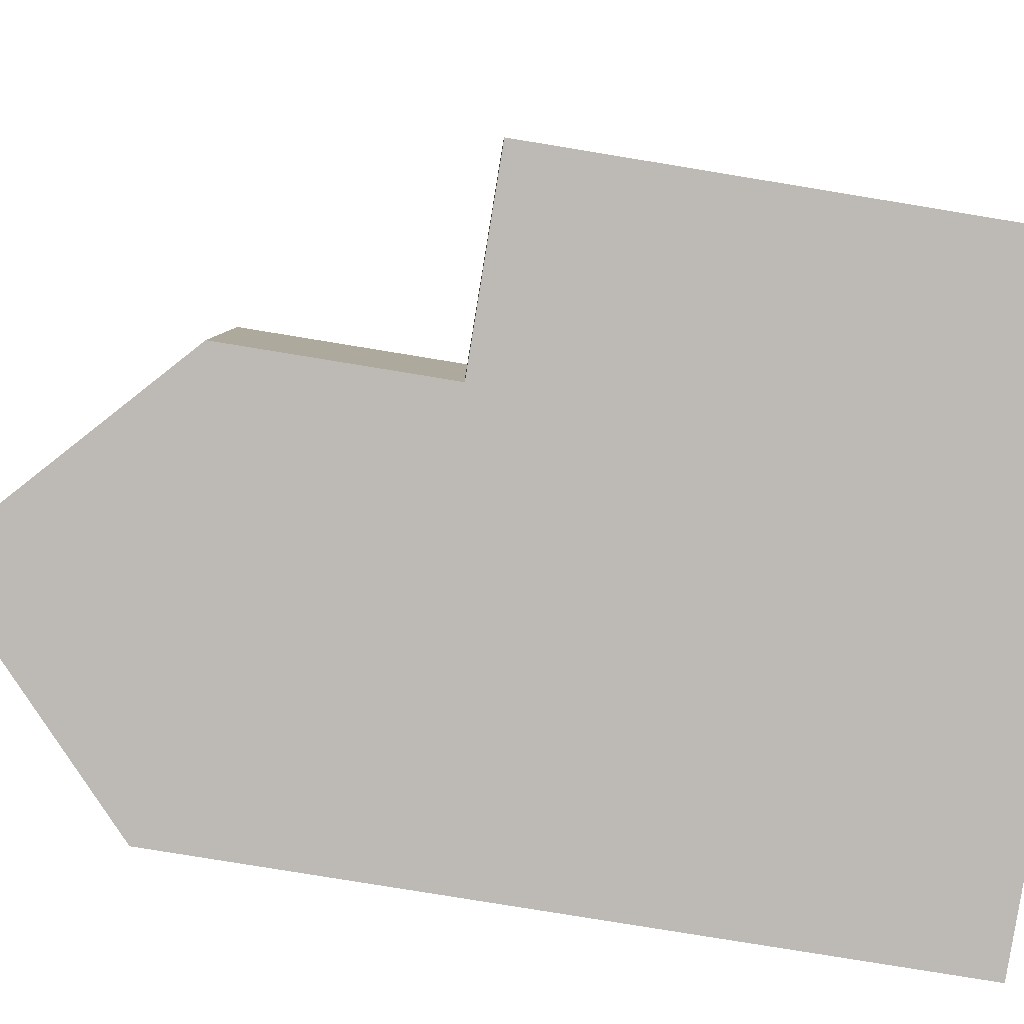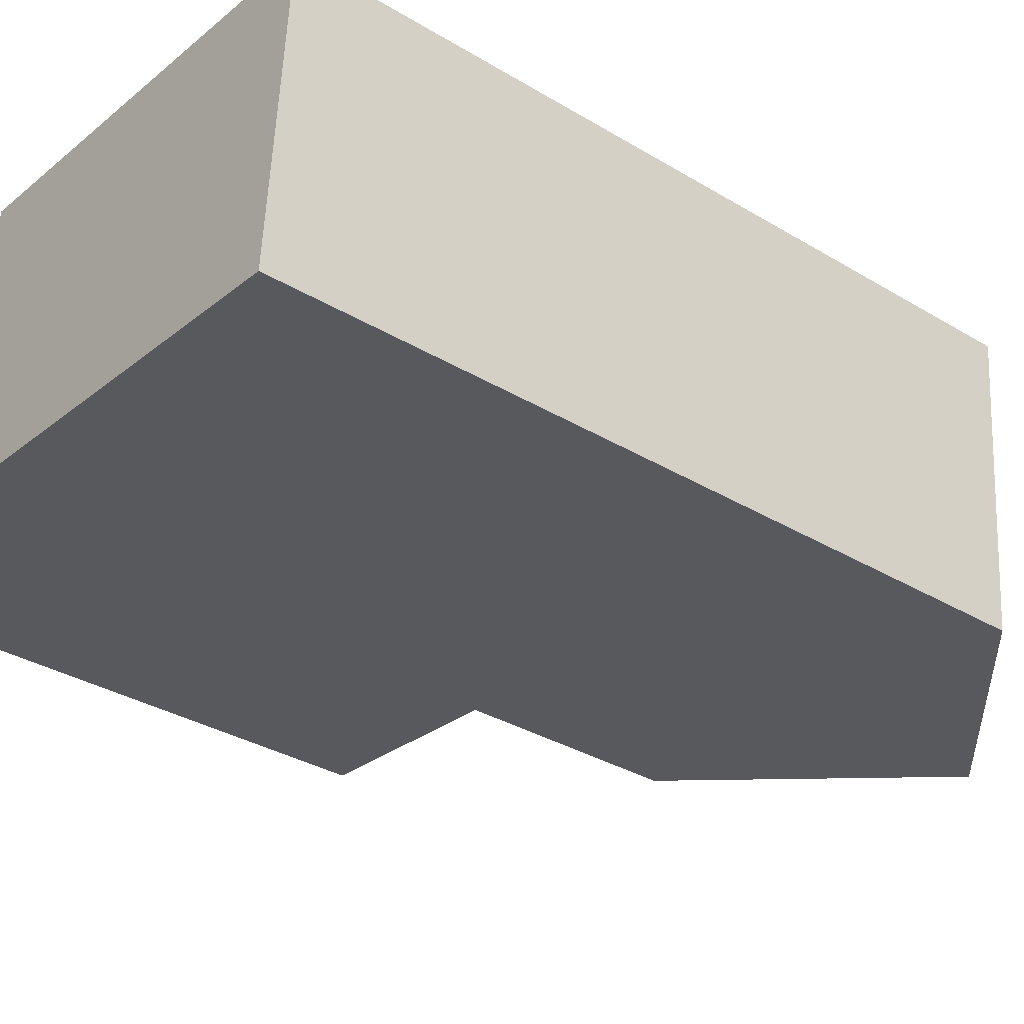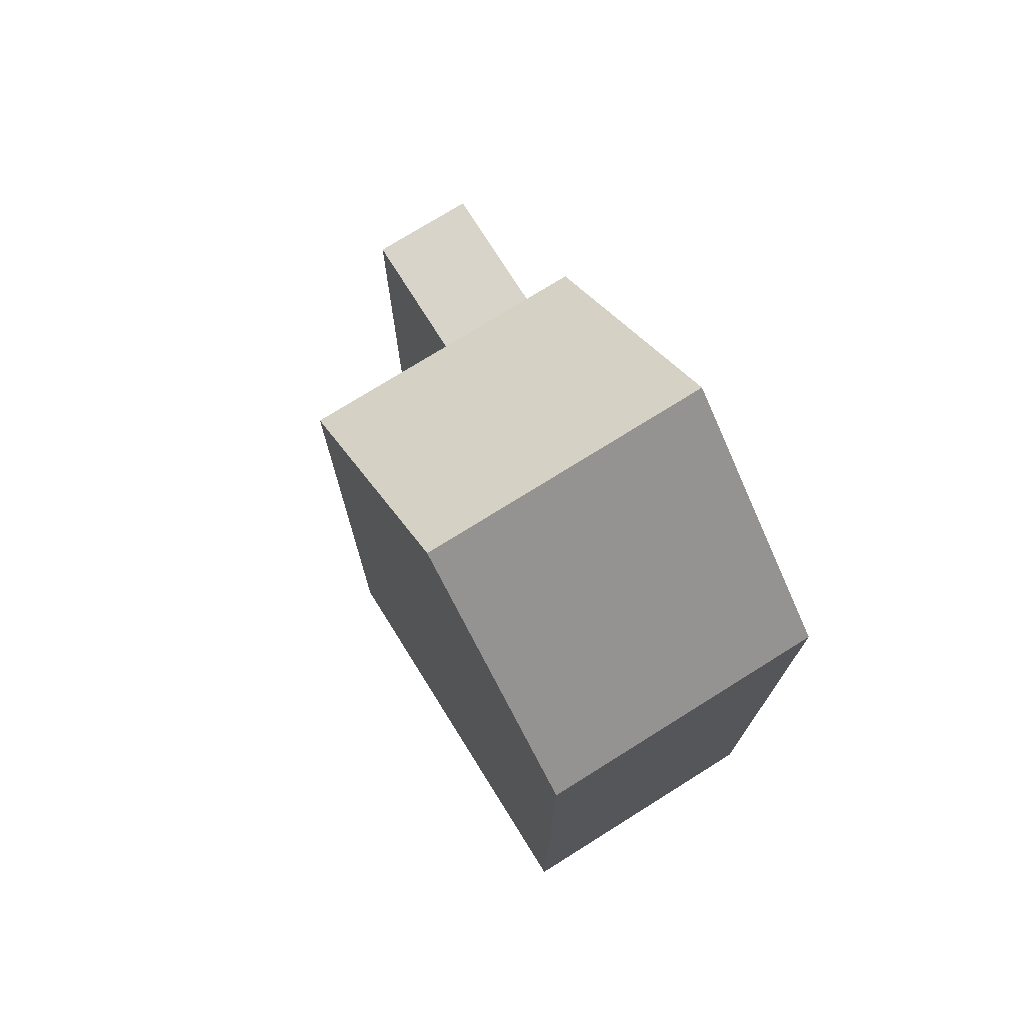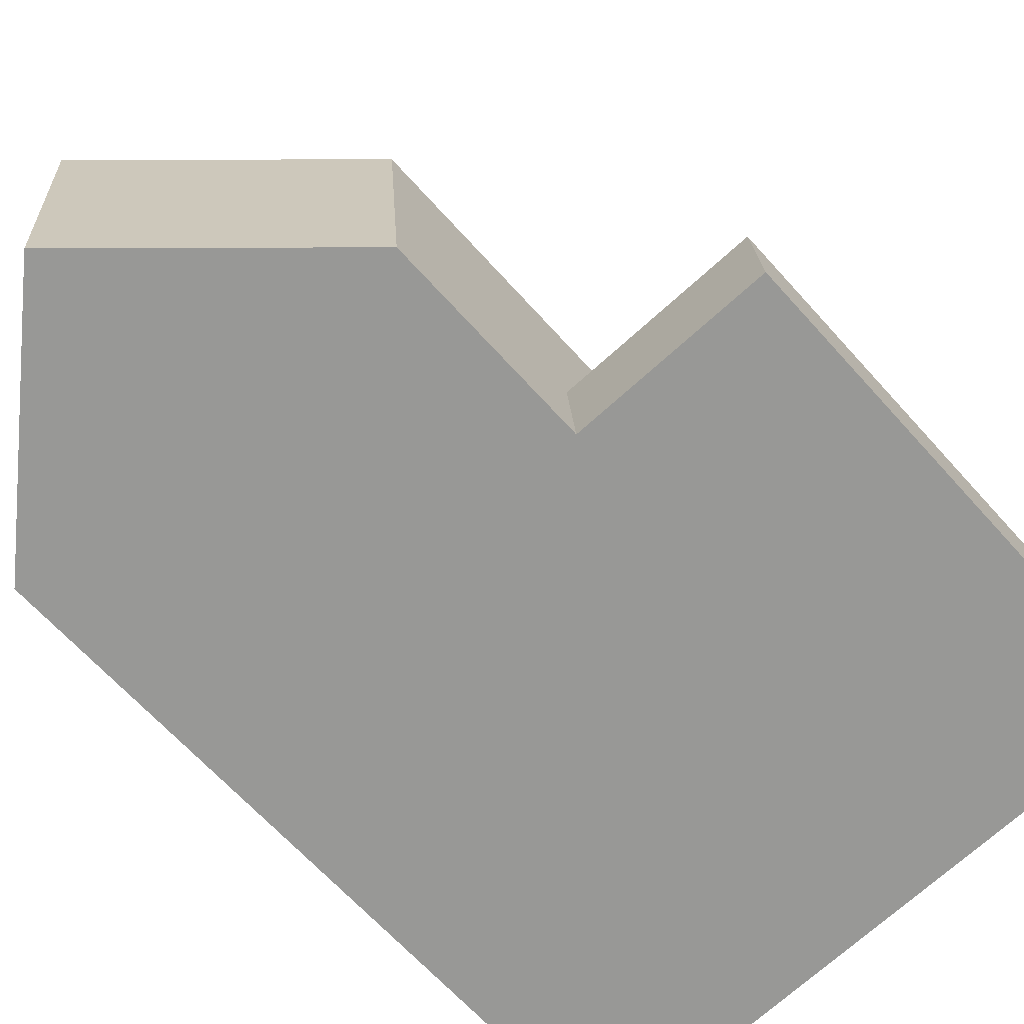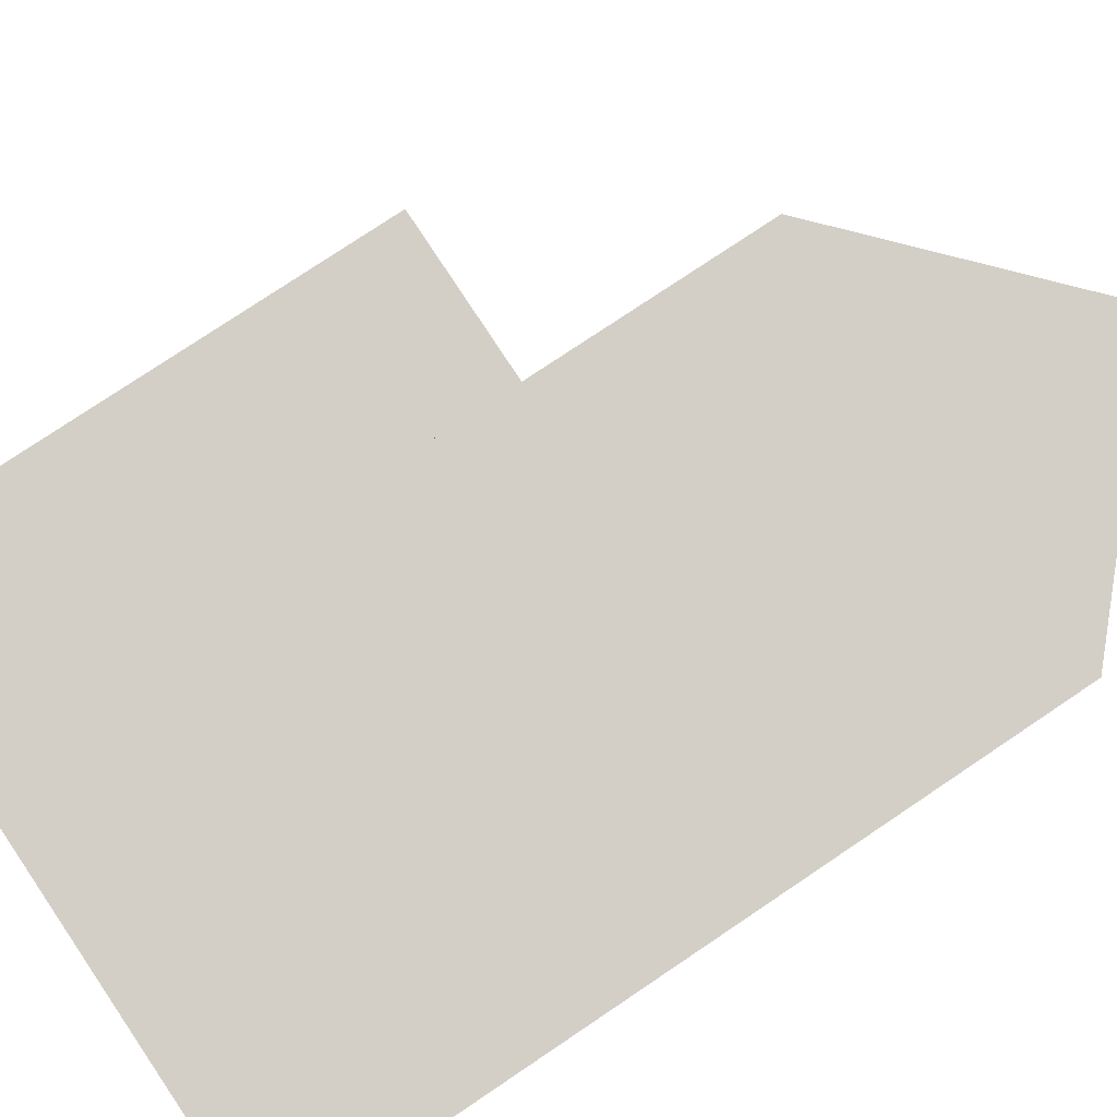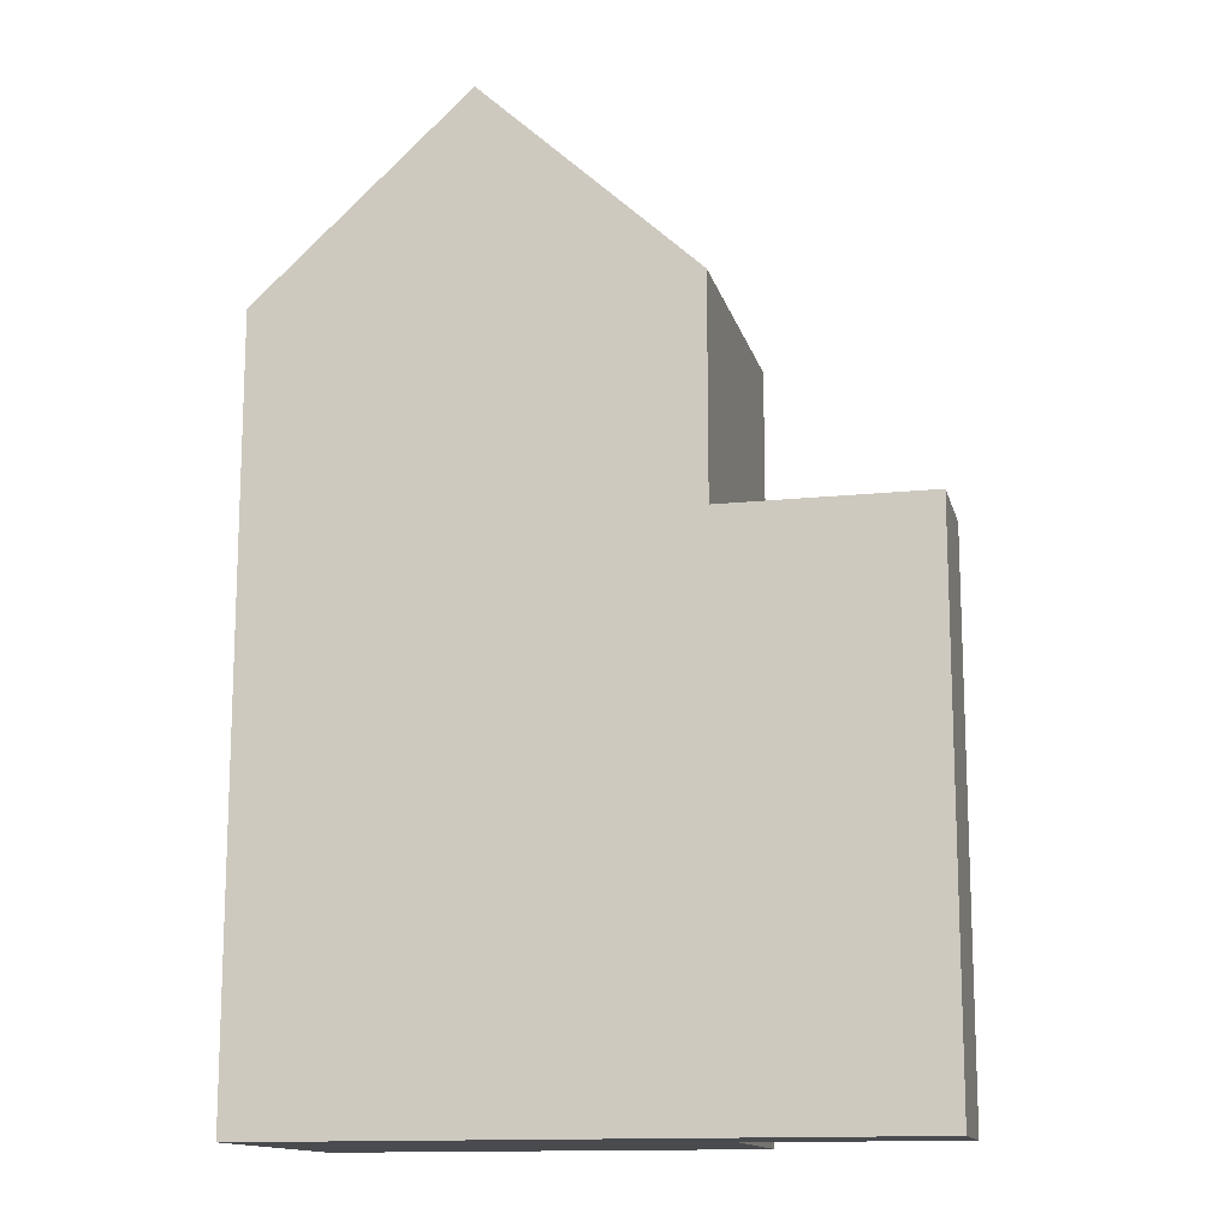
<metadata>
{"format":"obj","ext":"obj","renderer":"f3d","projection":"perspective","resolution":1024,"background":"white","views":[{"elev":-79.5,"azim":-99.3,"up":"+Z"},{"elev":-33.3,"azim":50.5,"up":"+Z"},{"elev":74.9,"azim":62.3,"up":"+Y"},{"elev":-65.3,"azim":-138.2,"up":"+Z"},{"elev":78.3,"azim":56.2,"up":"+Z"},{"elev":-13.8,"azim":-162.3,"up":"+Y"}]}
</metadata>
<code>
v  16.53 -3.636e-16 5.938
v  5.122 2.369e-17 -0.3869
v  15.99 7.394e-17 -1.208
v  5.662 -4.138e-16 6.758
v  5.321 -1.377e-16 2.248
v  0 0 0
v  0.199 -1.613e-16 2.635
v  10.56 23.99 -0.7979
v  5.122 13.51 -0.3872
v  5.123 18.98 -0.3874
v  0.0002884 13.51 -0.000427
v  15.99 18.98 -1.208
v  15.99 13.51 -1.208
v  16.53 13.51 5.937
v  16.53 18.98 5.937
v  5.321 13.51 2.248
v  5.662 13.51 6.758
v  5.662 18.98 6.758
v  11.1 23.99 6.347
v  0.1993 13.51 2.634
g defaultobject
f 1 2 3
f 2 1 4
f 2 4 5
f 5 6 2
f 6 5 7
f 8 9 10
f 9 6 11
f 6 9 8
f 6 8 12
f 6 12 2
f 2 12 13
f 2 13 3
f 3 14 1
f 14 3 13
f 14 13 15
f 15 13 12
f 4 16 5
f 16 4 17
f 16 10 9
f 10 16 17
f 10 17 18
f 1 17 4
f 17 1 14
f 17 14 18
f 18 14 19
f 19 14 15
f 5 20 7
f 20 5 16
f 6 20 11
f 20 6 7
f 9 20 16
f 20 9 11
f 12 19 15
f 19 12 8
f 10 19 8
f 19 10 18

</code>
